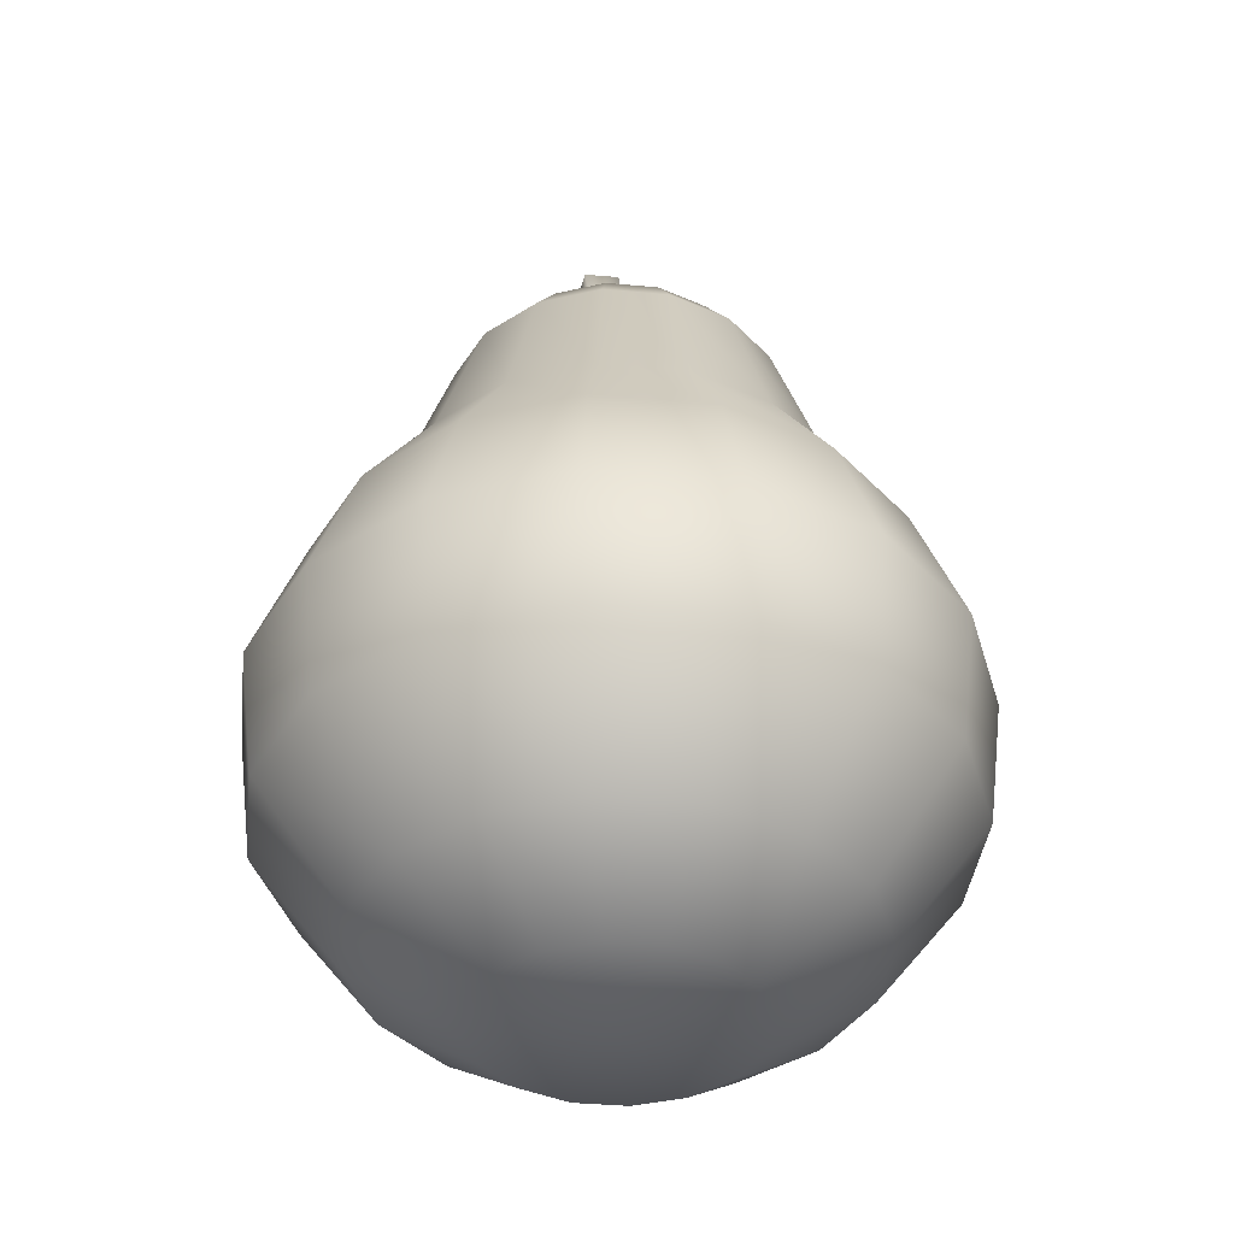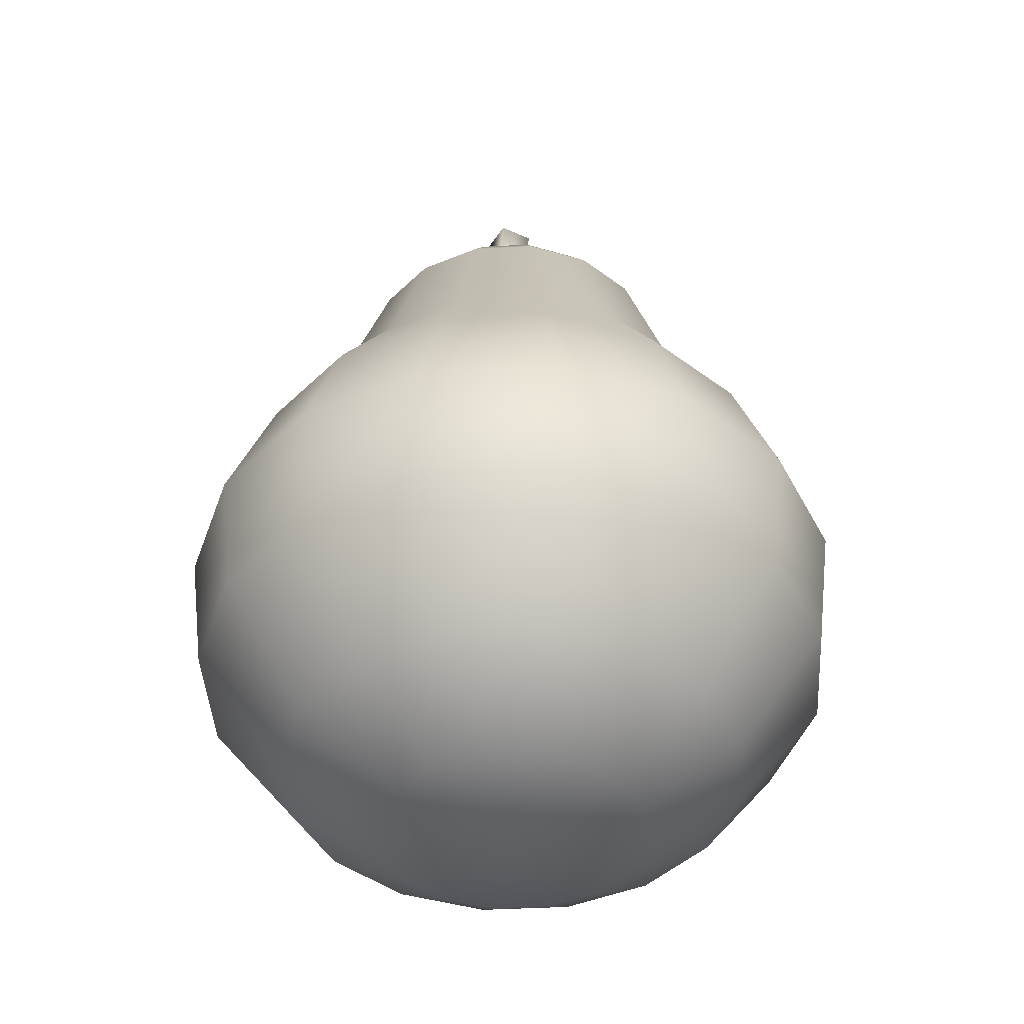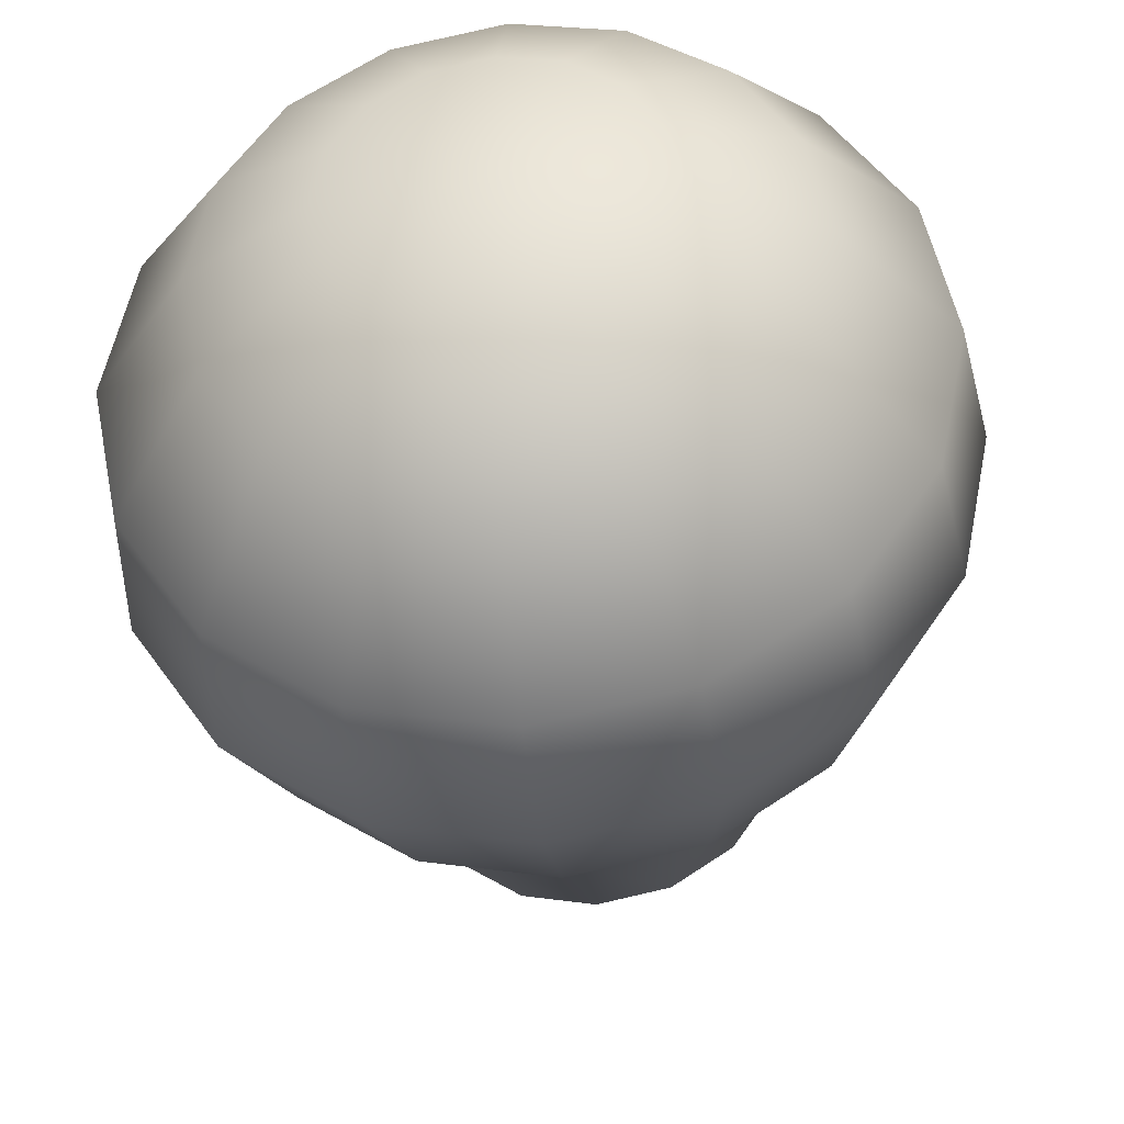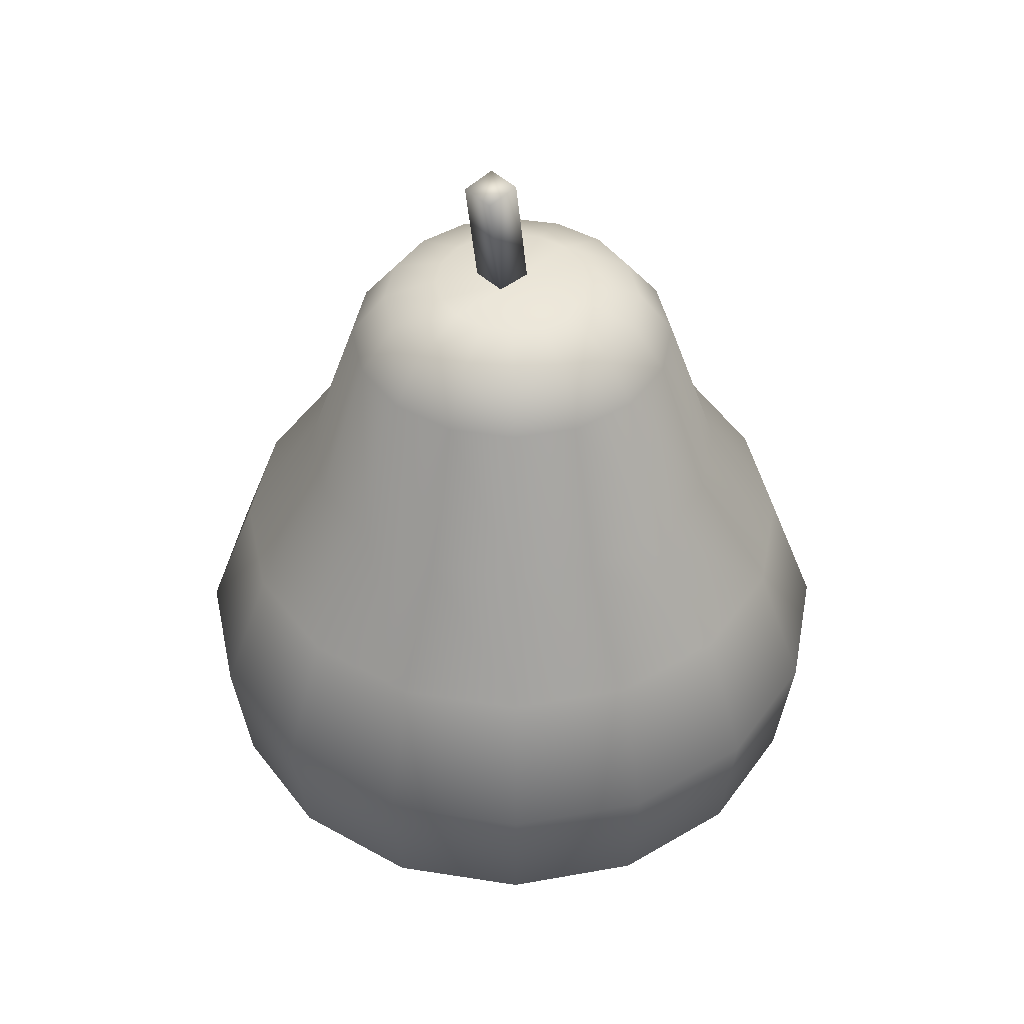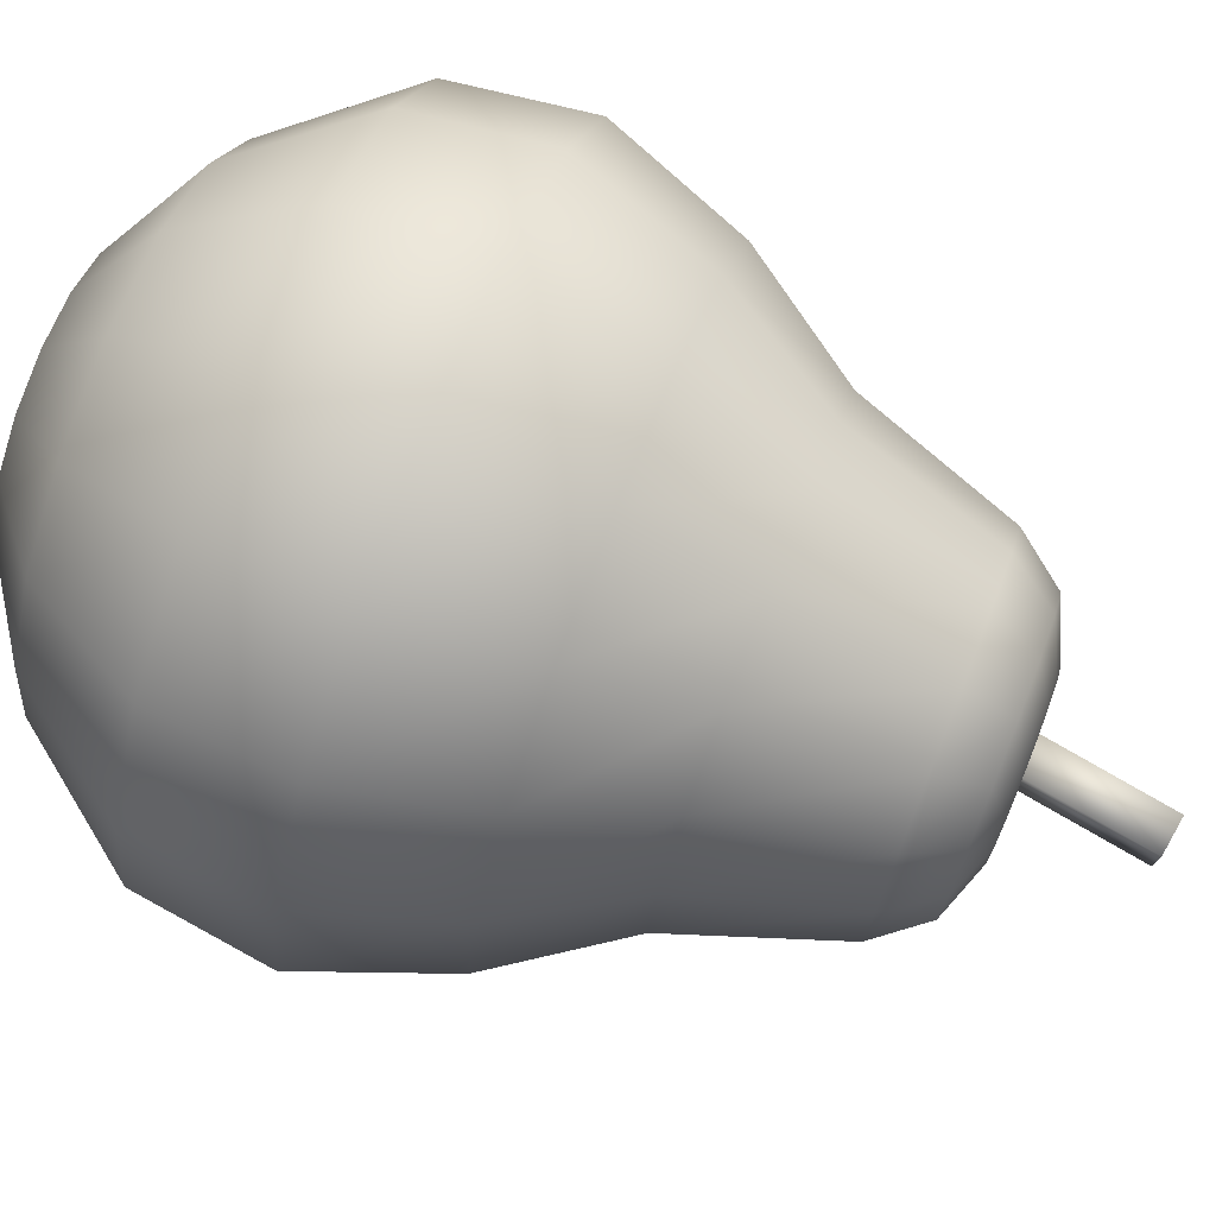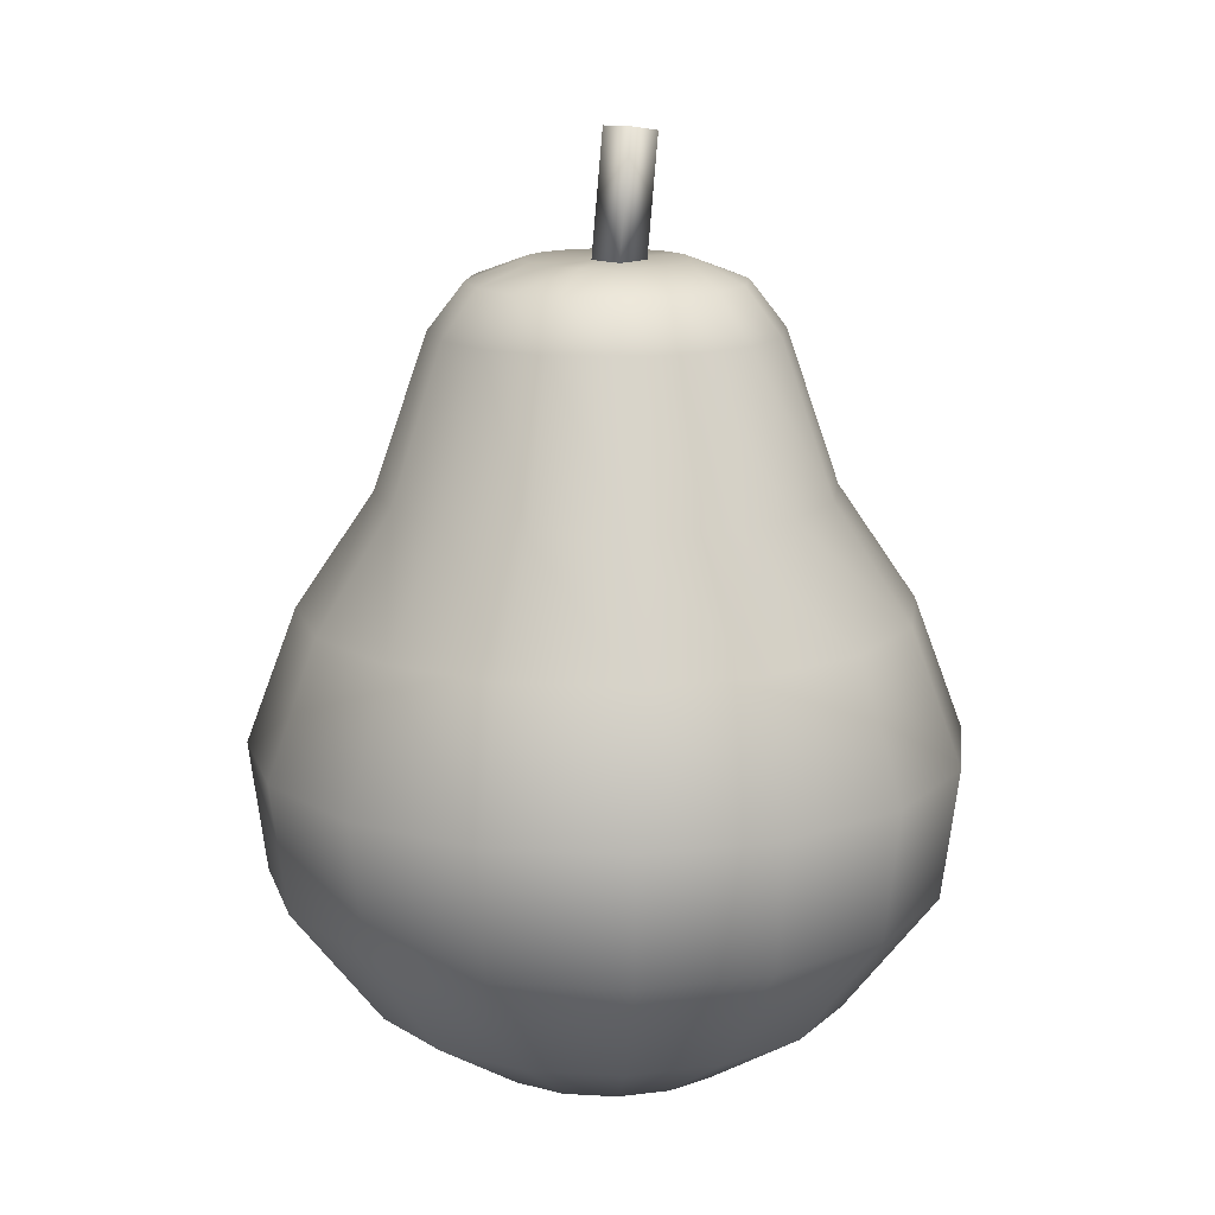
<metadata>
{"format":"obj","ext":"obj","renderer":"f3d","projection":"perspective","resolution":1024,"background":"white","views":[{"elev":-39.4,"azim":162.3,"up":"+Y"},{"elev":-43.7,"azim":59.8,"up":"+Y"},{"elev":-36.4,"azim":6.3,"up":"+Z"},{"elev":44.3,"azim":134.3,"up":"+Y"},{"elev":76.4,"azim":111.4,"up":"+Z"},{"elev":14.3,"azim":-49.0,"up":"+Y"}]}
</metadata>
<code>
g pear(Clone)
v -0.002894 -0.1268 -0.005613
v 0.01693 -0.1227 -0.05347
v -0.002894 -0.1227 -0.05742
v 0.03262 -0.09607 -0.09136
v -0.002894 -0.09607 -0.09842
v 0.0463 -0.04901 -0.1244
v -0.002894 -0.04901 -0.1342
v 0.04876 0.001351 -0.1303
v -0.002894 0.001351 -0.1406
v 0.06273 -0.09607 -0.07124
v 0.03373 -0.1227 -0.04225
v 0.09256 0.001351 -0.1011
v 0.088 -0.04901 -0.09652
v 0.08284 -0.09607 -0.04113
v 0.04496 -0.1227 -0.02544
v 0.1218 0.001351 -0.05728
v 0.1159 -0.04901 -0.05481
v 0.1257 -0.04901 -0.005613
v 0.08991 -0.09607 -0.005613
v 0.0489 -0.1227 -0.005613
v 0.1321 0.001351 -0.005613
v 0.1159 -0.04901 0.04358
v 0.08284 -0.09607 0.0299
v 0.04496 -0.1227 0.01421
v 0.1218 0.001351 0.04605
v 0.06273 -0.09607 0.06001
v 0.03373 -0.1227 0.03101
v 0.09256 0.001351 0.08984
v 0.088 -0.04901 0.08529
v 0.04876 0.001351 0.1191
v 0.0463 -0.04901 0.1132
v 0.01693 -0.1227 0.04224
v 0.03262 -0.09607 0.08013
v -0.002894 -0.1227 0.04619
v -0.002894 -0.04901 0.1229
v -0.002894 -0.09607 0.08719
v -0.002894 0.001351 0.1294
v -0.03841 -0.09607 0.08013
v -0.02272 -0.1227 0.04224
v -0.05456 0.001351 0.1191
v -0.05209 -0.04901 0.1132
v -0.06852 -0.09607 0.06001
v -0.03953 -0.1227 0.03101
v -0.09836 0.001351 0.08984
v -0.0938 -0.04901 0.08529
v -0.05076 -0.1227 0.01421
v -0.1217 -0.04901 0.04358
v -0.08864 -0.09607 0.0299
v -0.1276 0.001351 0.04605
v -0.0547 -0.1227 -0.005613
v -0.1315 -0.04901 -0.005613
v -0.0957 -0.09607 -0.005613
v -0.1379 0.001351 -0.005613
v -0.08864 -0.09607 -0.04113
v -0.05076 -0.1227 -0.02544
v -0.1276 0.001351 -0.05728
v -0.1217 -0.04901 -0.05481
v -0.06852 -0.09607 -0.07124
v -0.03953 -0.1227 -0.04225
v -0.09836 0.001351 -0.1011
v -0.0938 -0.04901 -0.09652
v -0.02272 -0.1227 -0.05347
v -0.05209 -0.04901 -0.1244
v -0.03841 -0.09607 -0.09136
v -0.05456 0.001351 -0.1303
v -0.002894 0.001351 -0.1406
v 0.04876 0.001351 -0.1303
v 0.04135 0.05301 -0.1124
v -0.002894 0.05301 -0.1212
v 0.02991 0.09681 -0.08482
v -0.002894 0.09681 -0.09135
v 0.05773 0.09681 -0.06624
v 0.07886 0.05301 -0.08737
v 0.09256 0.001351 -0.1011
v 0.07631 0.09681 -0.03843
v 0.1039 0.05301 -0.04986
v 0.1218 0.001351 -0.05728
v 0.1127 0.05301 -0.005613
v 0.1321 0.001351 -0.005613
v 0.08284 0.09681 -0.005613
v 0.1039 0.05301 0.03863
v 0.1218 0.001351 0.04605
v 0.07631 0.09681 0.02719
v 0.05773 0.09681 0.05501
v 0.07886 0.05301 0.07614
v 0.09256 0.001351 0.08984
v 0.02991 0.09681 0.0736
v 0.04135 0.05301 0.1012
v 0.04876 0.001351 0.1191
v -0.002894 0.05301 0.11
v -0.002894 0.001351 0.1294
v -0.002894 0.09681 0.08012
v -0.04714 0.05301 0.1012
v -0.05456 0.001351 0.1191
v -0.03571 0.09681 0.0736
v -0.06352 0.09681 0.05501
v -0.08464 0.05301 0.07614
v -0.09836 0.001351 0.08984
v -0.0821 0.09681 0.02719
v -0.1097 0.05301 0.03863
v -0.1276 0.001351 0.04605
v -0.1185 0.05301 -0.005613
v -0.1379 0.001351 -0.005613
v -0.08863 0.09681 -0.005613
v -0.0821 0.09681 -0.03843
v -0.1097 0.05301 -0.04986
v -0.1276 0.001351 -0.05728
v -0.06352 0.09681 -0.06624
v -0.08464 0.05301 -0.08737
v -0.09836 0.001351 -0.1011
v -0.04714 0.05301 -0.1124
v -0.05456 0.001351 -0.1303
v -0.03571 0.09681 -0.08482
v -0.002894 0.1553 -0.07117
v -0.02798 0.1553 -0.06618
v -0.002894 0.1732 -0.05728
v 0.01688 0.1732 -0.05334
v 0.02219 0.1553 -0.06618
v 0.03364 0.1732 -0.04214
v 0.04346 0.1553 -0.05197
v 0.04483 0.1732 -0.02538
v 0.05767 0.1553 -0.0307
v 0.04876 0.1732 -0.005613
v 0.06266 0.1553 -0.005613
v 0.04483 0.1732 0.01416
v 0.02798 0.1809 -0.005613
v 0.02563 0.1809 0.006202
v 0.05767 0.1553 0.01947
v 0.03364 0.1732 0.03092
v 0.01894 0.1809 0.01622
v 0.04346 0.1553 0.04074
v 0.01688 0.1732 0.04211
v 0.02219 0.1553 0.05495
v -0.002894 0.1732 0.04605
v -0.002894 0.1553 0.05994
v -0.02266 0.1732 0.04211
v -0.002894 0.1809 0.02526
v -0.01471 0.1809 0.02291
v -0.03943 0.1732 0.03092
v -0.02473 0.1809 0.01622
v -0.02798 0.1553 0.05495
v -0.04925 0.1553 0.04074
v -0.05063 0.1732 0.01416
v -0.06346 0.1553 0.01947
v -0.05456 0.1732 -0.005613
v -0.03143 0.1809 0.006202
v -0.03377 0.1809 -0.005613
v -0.05063 0.1732 -0.02538
v -0.03143 0.1809 -0.01743
v -0.03943 0.1732 -0.04214
v -0.02473 0.1809 -0.02745
v -0.02266 0.1732 -0.05334
v -0.01471 0.1809 -0.03414
v -0.002894 0.1809 -0.03649
v -0.06845 0.1553 -0.005613
v -0.06346 0.1553 -0.0307
v -0.04925 0.1553 -0.05197
v 0.00892 0.1809 -0.03414
v 0.01894 0.1809 -0.02745
v 0.02563 0.1809 -0.01743
v 0.00892 0.1809 0.02291
v -0.002894 0.1809 -0.005613
v 0.01106 0.2262 -0.007078
v 0.003658 0.1771 -0.006238
v 0.002903 0.1775 0.007869
v 0.0103 0.2265 0.007035
v -0.01105 0.1796 0.007075
v -0.003655 0.2286 0.006241
v -0.0103 0.1792 -0.007038
v -0.002906 0.2283 -0.007872
g pear(Clone)_0
f 3 2 1
f 4 2 3
f 5 4 3
f 6 4 5
f 7 6 5
f 8 6 7
f 9 8 7
f 4 10 2
f 10 11 2
f 2 11 1
f 8 12 6
f 12 13 6
f 13 10 4
f 6 13 4
f 10 14 11
f 14 15 11
f 11 15 1
f 12 16 13
f 16 17 13
f 17 14 10
f 13 17 10
f 17 18 14
f 18 19 14
f 14 19 15
f 19 20 15
f 15 20 1
f 21 18 17
f 16 21 17
f 18 22 19
f 22 23 19
f 19 23 20
f 23 24 20
f 20 24 1
f 25 22 18
f 21 25 18
f 23 26 24
f 26 27 24
f 24 27 1
f 25 28 22
f 28 29 22
f 29 26 23
f 22 29 23
f 28 30 29
f 30 31 29
f 29 31 26
f 27 32 1
f 31 33 26
f 33 32 27
f 26 33 27
f 32 34 1
f 31 35 33
f 35 36 33
f 36 34 32
f 33 36 32
f 37 35 31
f 30 37 31
f 36 38 34
f 38 39 34
f 37 40 35
f 40 41 35
f 41 38 36
f 35 41 36
f 34 39 1
f 38 42 39
f 42 43 39
f 39 43 1
f 40 44 41
f 44 45 41
f 45 42 38
f 41 45 38
f 43 46 1
f 45 47 42
f 47 48 42
f 48 46 43
f 42 48 43
f 49 47 45
f 44 49 45
f 46 50 1
f 47 51 48
f 51 52 48
f 52 50 46
f 48 52 46
f 53 51 47
f 49 53 47
f 52 54 50
f 54 55 50
f 50 55 1
f 53 56 51
f 56 57 51
f 57 54 52
f 51 57 52
f 54 58 55
f 58 59 55
f 56 60 57
f 60 61 57
f 61 58 54
f 57 61 54
f 55 59 1
f 59 62 1
f 61 63 58
f 63 64 58
f 64 62 59
f 58 64 59
f 65 63 61
f 60 65 61
f 63 7 64
f 7 5 64
f 64 5 62
f 5 3 62
f 62 3 1
f 9 7 63
f 65 9 63
f 68 67 66
f 69 68 66
f 70 68 69
f 71 70 69
f 70 72 68
f 72 73 68
f 68 73 67
f 73 74 67
f 72 75 73
f 75 76 73
f 73 76 74
f 76 77 74
f 76 78 77
f 78 79 77
f 80 78 76
f 75 80 76
f 78 81 79
f 81 82 79
f 83 81 78
f 80 83 78
f 83 84 81
f 84 85 81
f 81 85 82
f 85 86 82
f 84 87 85
f 87 88 85
f 85 88 86
f 88 89 86
f 88 90 89
f 90 91 89
f 92 90 88
f 87 92 88
f 90 93 91
f 93 94 91
f 95 93 90
f 92 95 90
f 95 96 93
f 96 97 93
f 93 97 94
f 97 98 94
f 96 99 97
f 99 100 97
f 97 100 98
f 100 101 98
f 100 102 101
f 102 103 101
f 104 102 100
f 99 104 100
f 104 105 102
f 105 106 102
f 102 106 103
f 106 107 103
f 105 108 106
f 108 109 106
f 106 109 107
f 109 110 107
f 109 111 110
f 111 112 110
f 113 111 109
f 108 113 109
f 111 69 112
f 69 66 112
f 71 69 111
f 113 71 111
f 114 71 113
f 115 114 113
f 115 113 108
f 116 114 115
f 116 117 114
f 117 118 114
f 114 118 71
f 117 119 118
f 119 120 118
f 119 121 120
f 121 122 120
f 121 123 122
f 123 124 122
f 123 125 124
f 123 126 125
f 126 127 125
f 125 128 124
f 125 127 129
f 125 129 128
f 127 130 129
f 129 131 128
f 129 132 131
f 129 130 132
f 132 133 131
f 132 134 133
f 134 135 133
f 134 136 135
f 134 137 136
f 137 138 136
f 136 138 139
f 138 140 139
f 136 141 135
f 136 139 141
f 139 142 141
f 139 143 142
f 139 140 143
f 143 144 142
f 143 145 144
f 143 146 145
f 140 146 143
f 146 147 145
f 145 147 148
f 147 149 148
f 148 149 150
f 149 151 150
f 150 151 152
f 151 153 152
f 152 153 116
f 153 154 116
f 145 155 144
f 145 148 155
f 148 156 155
f 148 150 156
f 150 157 156
f 150 152 157
f 116 154 117
f 154 158 117
f 117 158 119
f 158 159 119
f 119 159 121
f 159 160 121
f 121 160 123
f 160 126 123
f 152 115 157
f 152 116 115
f 157 115 108
f 157 108 105
f 156 157 105
f 156 105 104
f 155 156 104
f 155 104 99
f 144 155 99
f 144 99 96
f 142 144 96
f 142 96 95
f 141 142 95
f 141 95 92
f 135 141 92
f 135 92 87
f 133 135 87
f 133 87 84
f 131 133 84
f 131 84 83
f 128 131 83
f 128 83 80
f 124 128 80
f 124 80 75
f 122 124 75
f 122 75 72
f 120 122 72
f 120 72 70
f 118 120 70
f 118 70 71
f 161 137 134
f 132 161 134
f 130 161 132
f 161 162 137
f 130 162 161
f 127 162 130
f 137 162 138
f 138 162 140
f 140 162 146
f 146 162 147
f 147 162 149
f 149 162 151
f 151 162 153
f 153 162 154
f 154 162 158
f 158 162 159
f 159 162 160
f 160 162 126
f 126 162 127
f 165 164 163
f 166 165 163
f 167 165 166
f 164 165 167
f 168 167 166
f 169 167 168
f 169 164 167
f 170 169 168
f 164 169 170
f 163 164 170
f 170 168 166
f 163 170 166

</code>
